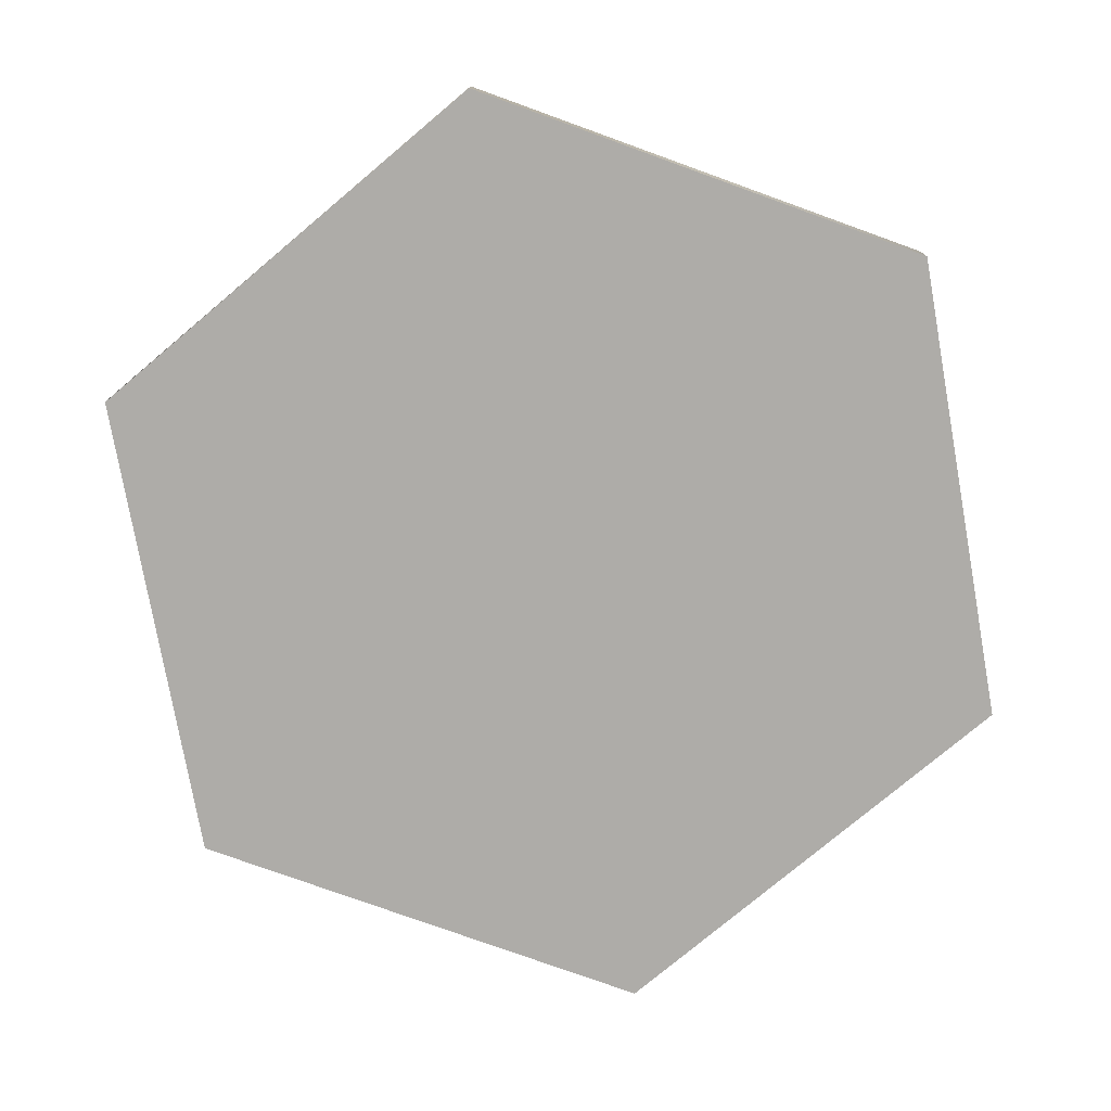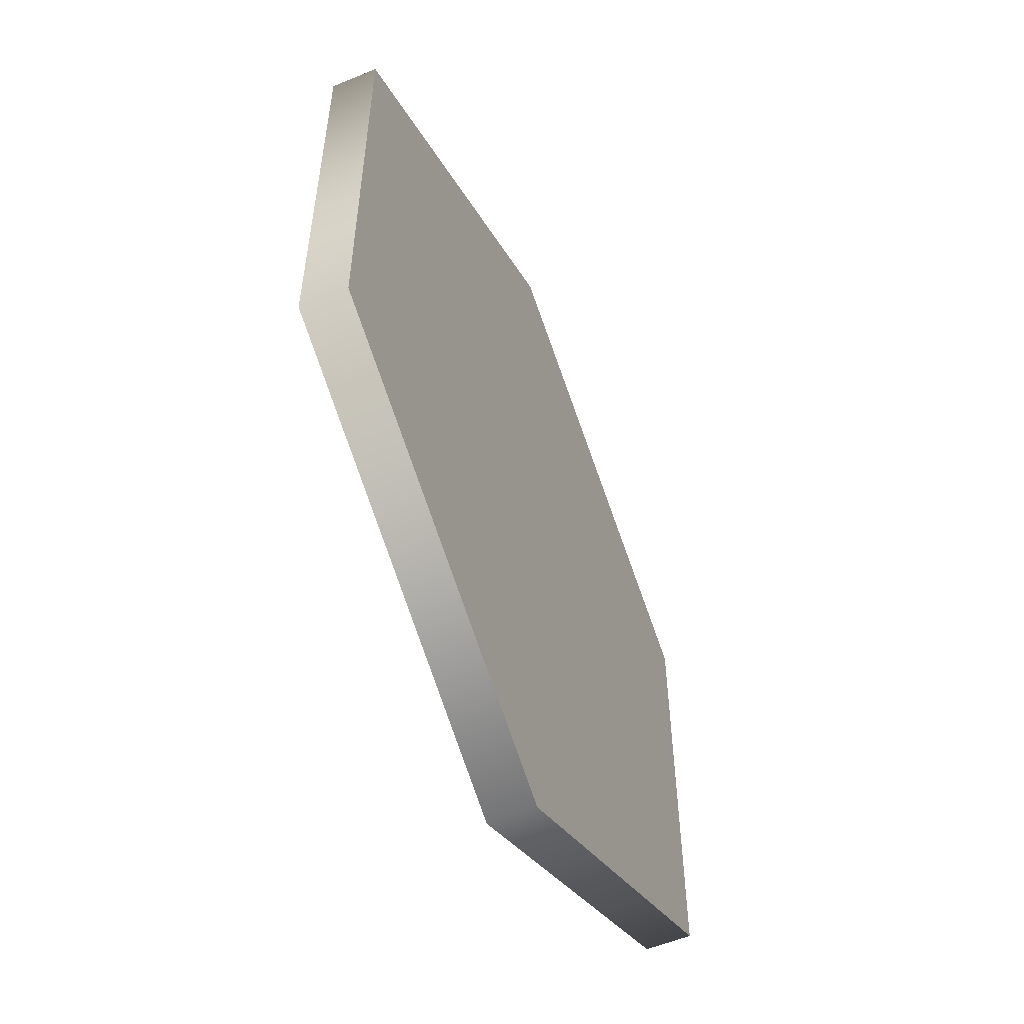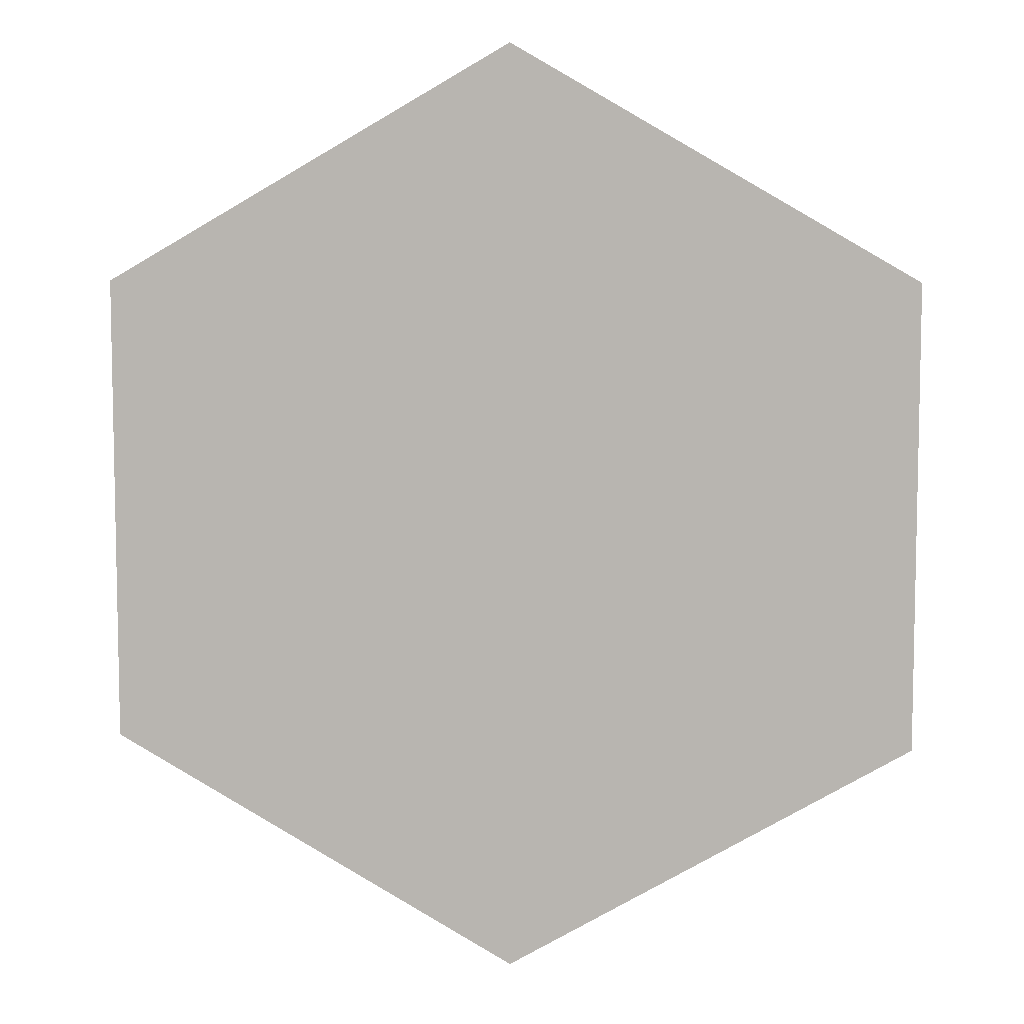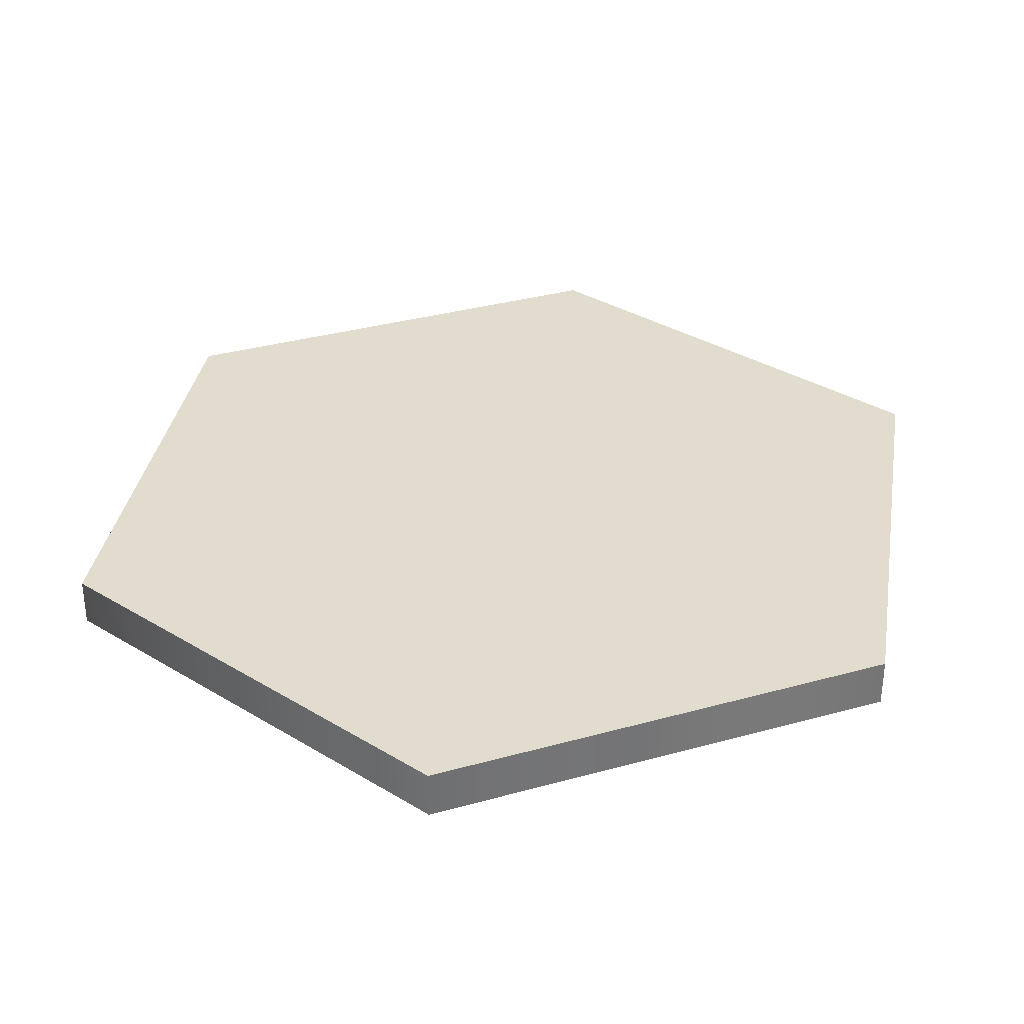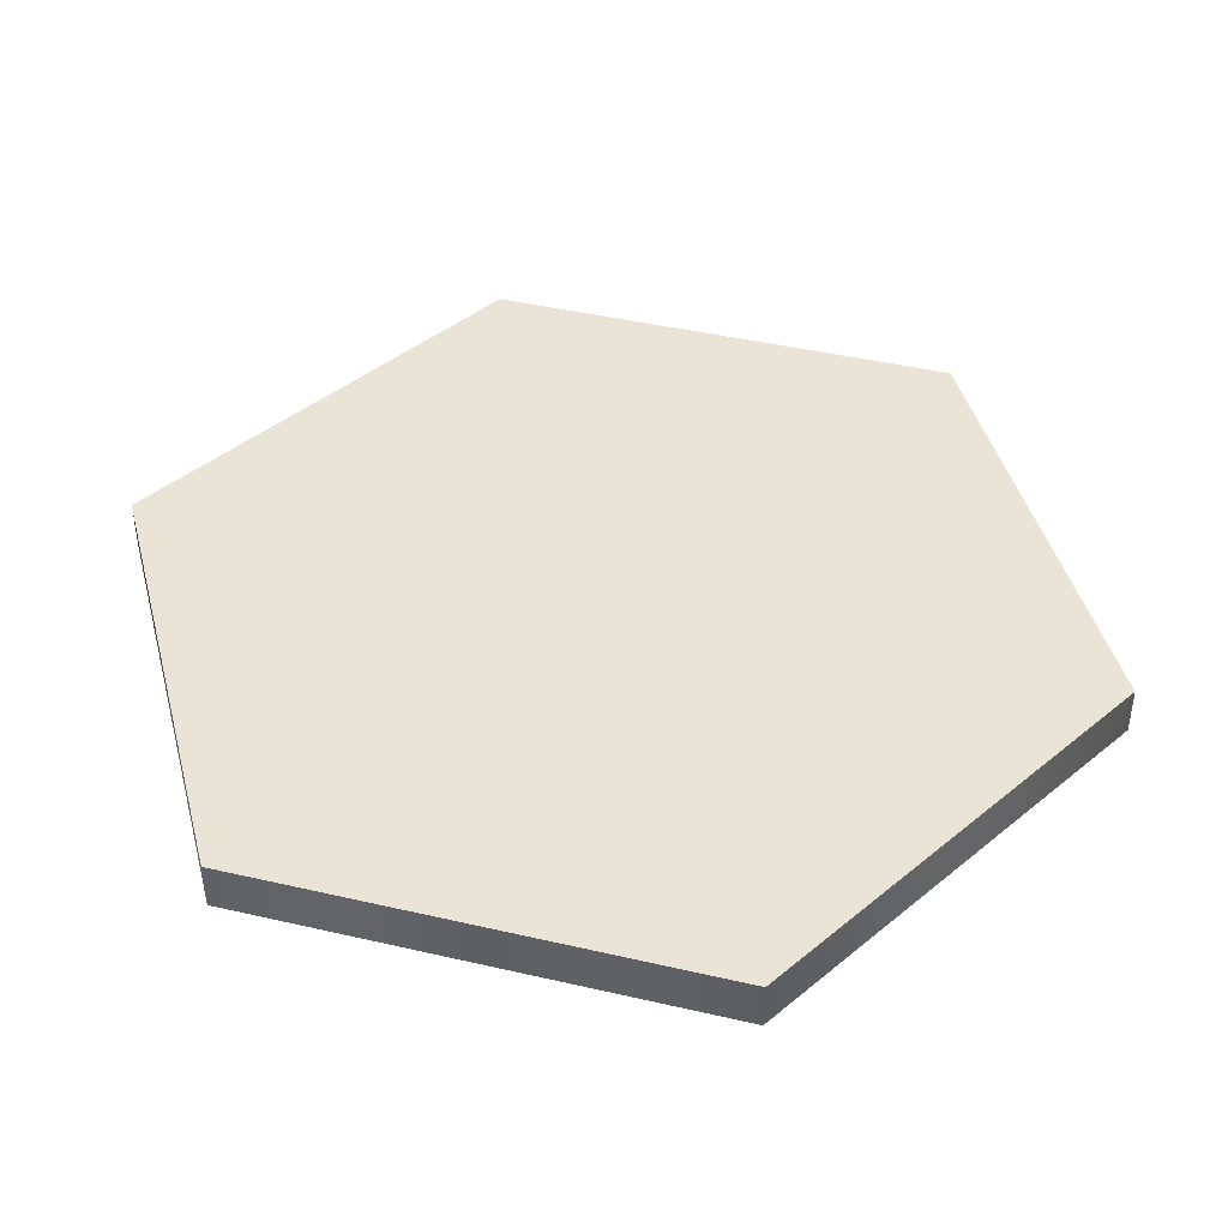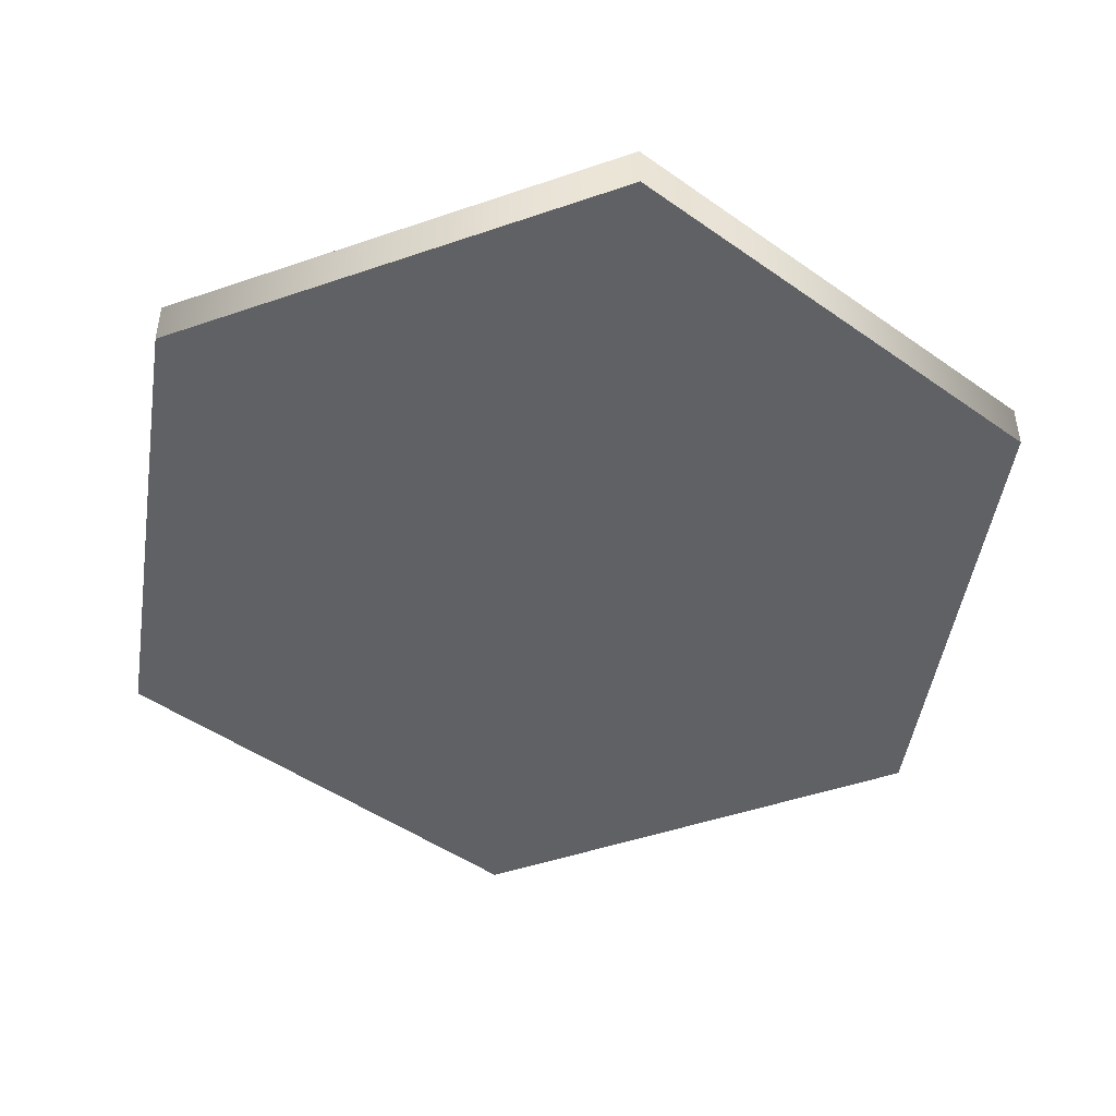
<metadata>
{"format":"obj","ext":"obj","renderer":"f3d","projection":"perspective","resolution":1024,"background":"white","views":[{"elev":-76.8,"azim":130.1,"up":"+Z"},{"elev":-56.5,"azim":113.2,"up":"+Y"},{"elev":7.5,"azim":-174.8,"up":"+Y"},{"elev":34.1,"azim":-170.6,"up":"+Z"},{"elev":42.5,"azim":105.5,"up":"+Z"},{"elev":-47.2,"azim":-8.7,"up":"+Z"}]}
</metadata>
<code>
g
v 6.123e-17 1 0
v -0.866 0.5 0
v -0.866 -0.5 0
v 8.742e-08 -1 0
v 0.866 -0.5 0
v 0.866 0.5 0
v 6.123e-17 1 -0.1
v -0.866 0.5 -0.1
v -0.866 -0.5 -0.1
v 8.742e-08 -1 -0.1
v 0.866 -0.5 -0.1
v 0.866 0.5 -0.1
g
f 1 2 3 4 5 6
f 7 12 11 10 9 8
f 1 7 8 2
f 2 8 9 3
f 3 9 10 4
f 4 10 11 5
f 5 11 12 6
f 6 12 7 1

</code>
